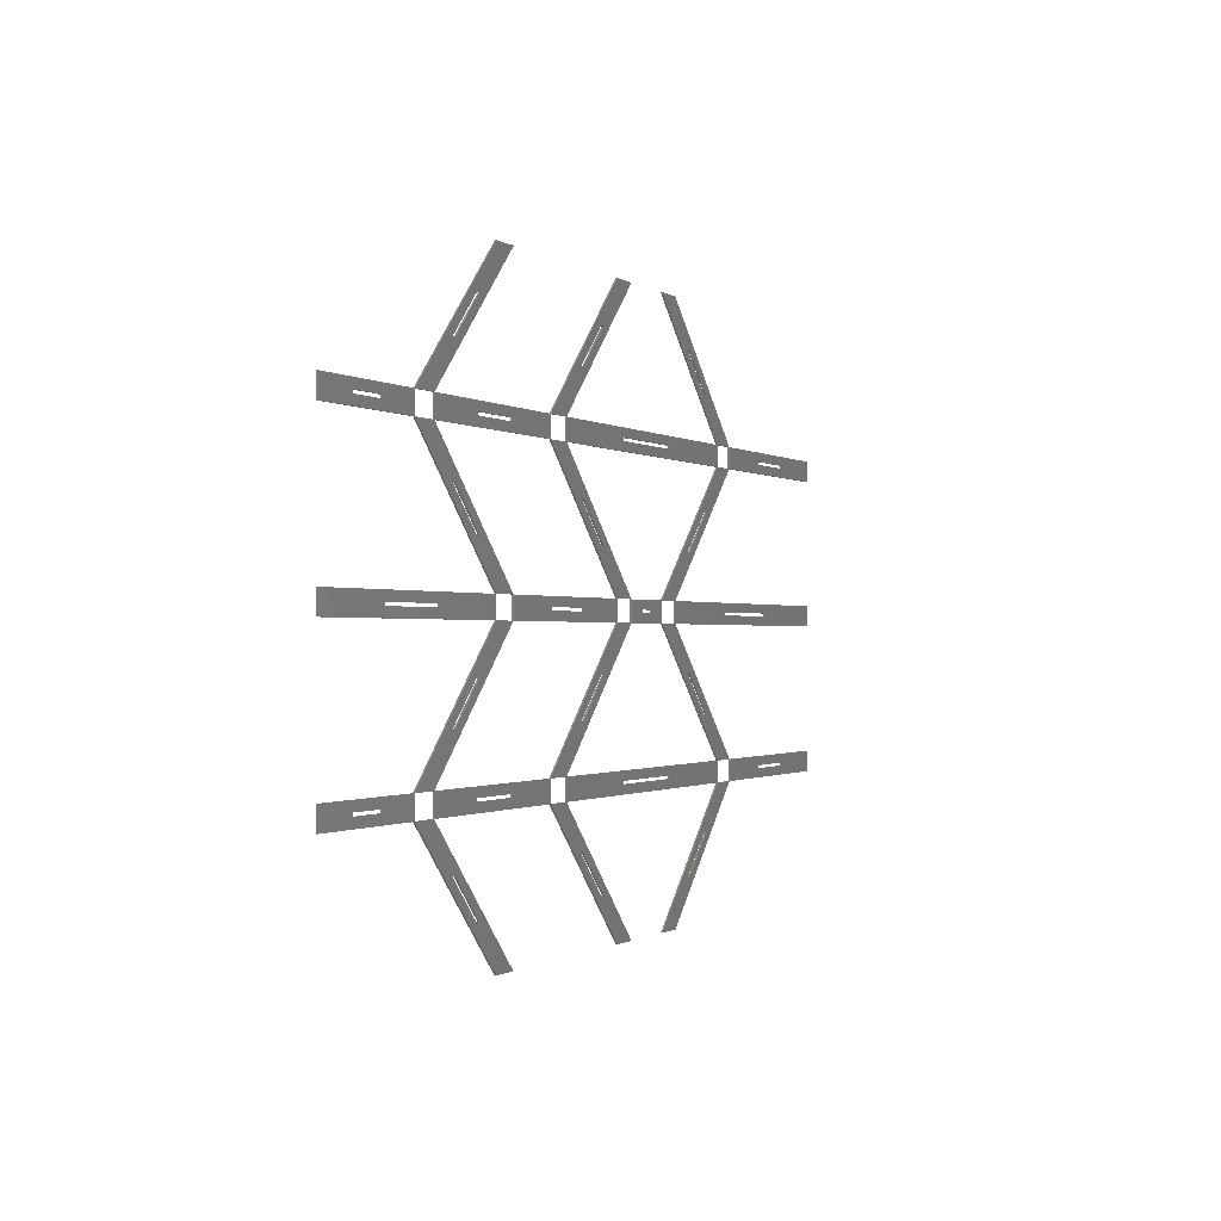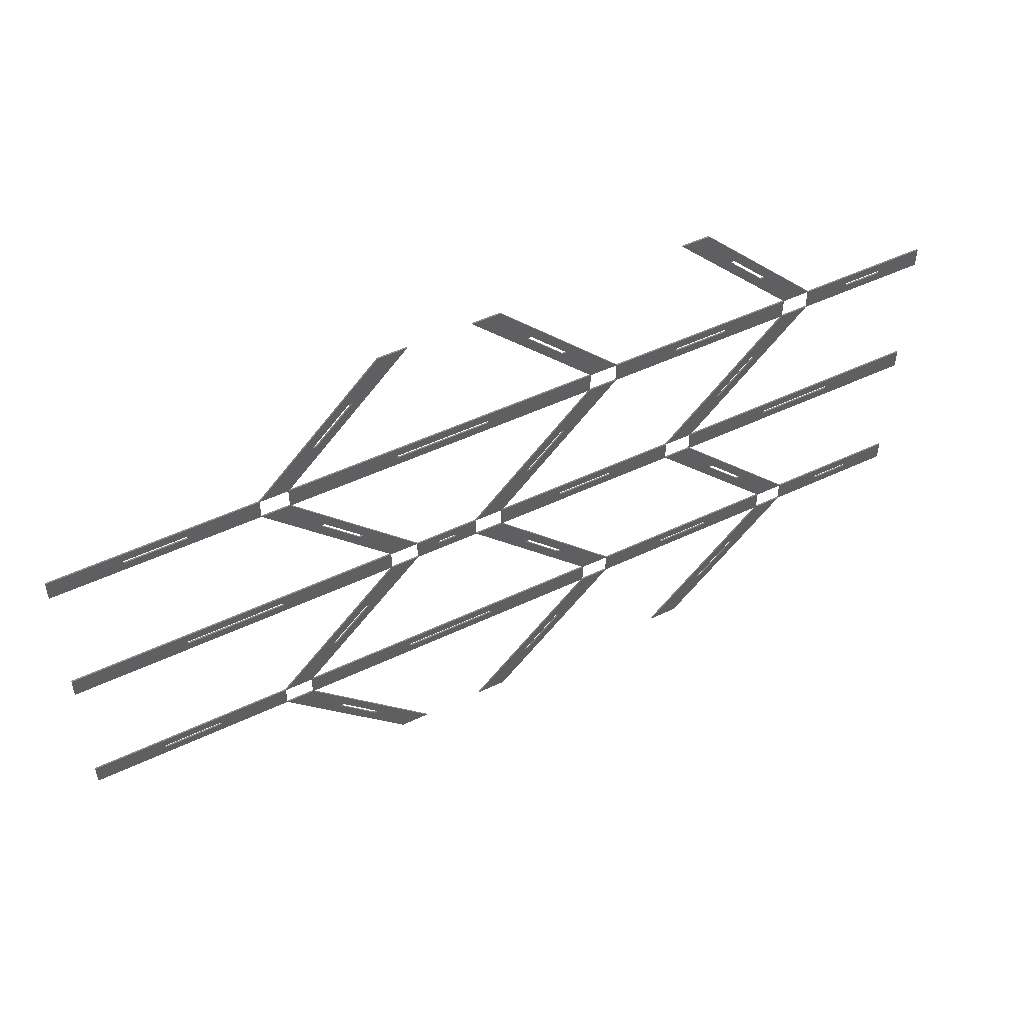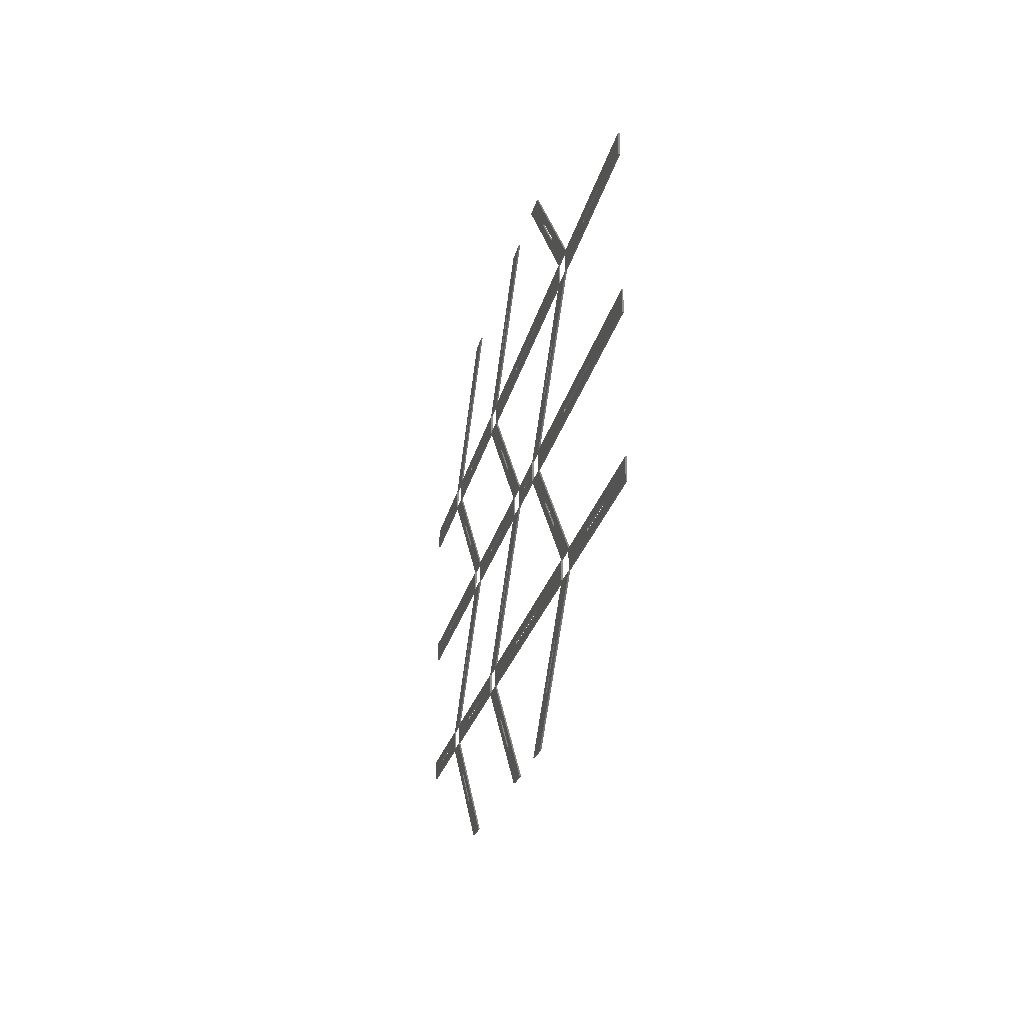
<metadata>
{"format":"stl","ext":"stl","renderer":"f3d","projection":"perspective","resolution":1024,"background":"white","views":[{"elev":-0.8,"azim":115.2,"up":"+Y"},{"elev":49.5,"azim":-27.8,"up":"+Y"},{"elev":-21.8,"azim":-101.0,"up":"+Y"}]}
</metadata>
<code>
# stl→obj: 312 verts, 768 faces
v 29.42 18.6 0
v 1.399 18.6 0
v 19.61 19.8 0
v 11.21 19.8 0
v 1.399 21.4 0
v 11.21 20.2 0
v 29.42 21.4 0
v 19.61 20.2 0
v 29.42 18.6 0.2
v 1.399 18.6 0.2
v 1.399 21.4 0.2
v 29.42 21.4 0.2
v 19.61 19.8 0.2
v 11.21 19.8 0.2
v 11.21 20.2 0.2
v 19.61 20.2 0.2
v 46.62 1.4 0
v 42.3 7.42 0
v 37.14 12.58 0
v 33.38 18.6 0
v 37.7 12.58 0
v 50.58 1.4 0
v 42.86 7.42 0
v 46.62 1.4 0.2
v 33.38 18.6 0.2
v 50.58 1.4 0.2
v 42.3 7.42 0.2
v 37.14 12.58 0.2
v 37.7 12.58 0.2
v 42.86 7.42 0.2
v 46.62 38.6 0
v 37.14 27.42 0
v 42.3 32.58 0
v 50.58 38.6 0
v 42.86 32.58 0
v 33.38 21.4 0
v 37.7 27.42 0
v 46.62 38.6 0.2
v 50.58 38.6 0.2
v 33.38 21.4 0.2
v 37.14 27.42 0.2
v 42.3 32.58 0.2
v 42.86 32.58 0.2
v 37.7 27.42 0.2
v 1.385 38.6 0
v 30.79 39.8 0
v 17.22 39.8 0
v 1.385 41.4 0
v 17.22 40.2 0
v 46.62 41.4 0
v 30.79 40.2 0
v 1.385 38.6 0.2
v 1.385 41.4 0.2
v 46.62 41.4 0.2
v 30.79 39.8 0.2
v 17.22 39.8 0.2
v 17.22 40.2 0.2
v 30.79 40.2 0.2
v 76.63 18.6 0
v 61.49 19.8 0
v 48.52 19.8 0
v 48.52 20.2 0
v 76.63 21.4 0
v 61.49 20.2 0
v 76.63 18.6 0.2
v 76.63 21.4 0.2
v 61.49 19.8 0.2
v 48.52 19.8 0.2
v 48.52 20.2 0.2
v 61.49 20.2 0.2
v 59.41 1.4 0
v 67.13 7.42 0
v 72.3 12.58 0
v 80.59 18.6 0
v 72.87 12.58 0
v 63.37 1.4 0
v 67.7 7.42 0
v 59.41 1.4 0.2
v 80.59 18.6 0.2
v 63.37 1.4 0.2
v 67.13 7.42 0.2
v 72.3 12.58 0.2
v 72.87 12.58 0.2
v 67.7 7.42 0.2
v 59.41 38.6 0
v 72.3 27.42 0
v 67.13 32.58 0
v 63.37 38.6 0
v 67.7 32.58 0
v 80.59 21.4 0
v 72.87 27.42 0
v 59.41 38.6 0.2
v 63.37 38.6 0.2
v 80.59 21.4 0.2
v 72.3 27.42 0.2
v 67.13 32.58 0.2
v 67.7 32.58 0.2
v 72.87 27.42 0.2
v 56.32 39.8 0
v 53.67 39.8 0
v 50.58 41.4 0
v 53.67 40.2 0
v 59.41 41.4 0
v 56.32 40.2 0
v 50.58 41.4 0.2
v 59.41 41.4 0.2
v 56.32 39.8 0.2
v 53.67 39.8 0.2
v 53.67 40.2 0.2
v 56.32 40.2 0.2
v 106.6 18.6 0
v 97.52 19.8 0
v 89.71 19.8 0
v 89.71 20.2 0
v 106.6 21.4 0
v 97.52 20.2 0
v 106.6 18.6 0.2
v 106.6 21.4 0.2
v 97.52 19.8 0.2
v 89.71 19.8 0.2
v 89.71 20.2 0.2
v 97.52 20.2 0.2
v 89.41 1.4 0
v 97.13 7.42 0
v 102.3 12.58 0
v 110.6 18.6 0
v 102.9 12.58 0
v 93.37 1.4 0
v 97.7 7.42 0
v 89.41 1.4 0.2
v 110.6 18.6 0.2
v 93.37 1.4 0.2
v 97.13 7.42 0.2
v 102.3 12.58 0.2
v 102.9 12.58 0.2
v 97.7 7.42 0.2
v 89.41 38.6 0
v 102.3 27.42 0
v 97.13 32.58 0
v 93.37 38.6 0
v 97.7 32.58 0
v 110.6 21.4 0
v 102.9 27.42 0
v 89.41 38.6 0.2
v 93.37 38.6 0.2
v 110.6 21.4 0.2
v 102.3 27.42 0.2
v 97.13 32.58 0.2
v 97.7 32.58 0.2
v 102.9 27.42 0.2
v 80.29 39.8 0
v 72.48 39.8 0
v 63.37 41.4 0
v 72.48 40.2 0
v 89.41 41.4 0
v 80.29 40.2 0
v 63.37 41.4 0.2
v 89.41 41.4 0.2
v 80.29 39.8 0.2
v 72.48 39.8 0.2
v 72.48 40.2 0.2
v 80.29 40.2 0.2
v 128.6 18.6 0
v 122.3 19.8 0
v 116.9 19.8 0
v 116.9 20.2 0
v 128.6 21.4 0
v 122.3 20.2 0
v 128.6 18.6 0.2
v 128.6 21.4 0.2
v 122.3 19.8 0.2
v 116.9 19.8 0.2
v 116.9 20.2 0.2
v 122.3 20.2 0.2
v 128.6 38.6 0
v 116.3 39.8 0
v 105.7 39.8 0
v 93.37 41.4 0
v 105.7 40.2 0
v 128.6 41.4 0
v 116.3 40.2 0
v 128.6 38.6 0.2
v 93.37 41.4 0.2
v 128.6 41.4 0.2
v 116.3 39.8 0.2
v 105.7 39.8 0.2
v 105.7 40.2 0.2
v 116.3 40.2 0.2
v 29.42 58.6 0
v 1.399 58.6 0
v 19.61 59.8 0
v 11.21 59.8 0
v 1.399 61.4 0
v 11.21 60.2 0
v 29.42 61.4 0
v 19.61 60.2 0
v 29.42 58.6 0.2
v 1.399 58.6 0.2
v 1.399 61.4 0.2
v 29.42 61.4 0.2
v 19.61 59.8 0.2
v 11.21 59.8 0.2
v 11.21 60.2 0.2
v 19.61 60.2 0.2
v 42.3 47.42 0
v 37.14 52.58 0
v 33.38 58.6 0
v 37.7 52.58 0
v 42.86 47.42 0
v 33.38 58.6 0.2
v 42.3 47.42 0.2
v 37.14 52.58 0.2
v 37.7 52.58 0.2
v 42.86 47.42 0.2
v 46.62 78.6 0
v 37.14 67.42 0
v 42.3 72.58 0
v 50.58 78.6 0
v 42.86 72.58 0
v 33.38 61.4 0
v 37.7 67.42 0
v 46.62 78.6 0.2
v 50.58 78.6 0.2
v 33.38 61.4 0.2
v 37.14 67.42 0.2
v 42.3 72.58 0.2
v 42.86 72.58 0.2
v 37.7 67.42 0.2
v 76.63 58.6 0
v 61.49 59.8 0
v 48.52 59.8 0
v 48.52 60.2 0
v 76.63 61.4 0
v 61.49 60.2 0
v 76.63 58.6 0.2
v 76.63 61.4 0.2
v 61.49 59.8 0.2
v 48.52 59.8 0.2
v 48.52 60.2 0.2
v 61.49 60.2 0.2
v 67.13 47.42 0
v 72.3 52.58 0
v 80.59 58.6 0
v 72.87 52.58 0
v 67.7 47.42 0
v 80.59 58.6 0.2
v 67.13 47.42 0.2
v 72.3 52.58 0.2
v 72.87 52.58 0.2
v 67.7 47.42 0.2
v 59.41 78.6 0
v 72.3 67.42 0
v 67.13 72.58 0
v 63.37 78.6 0
v 67.7 72.58 0
v 80.59 61.4 0
v 72.87 67.42 0
v 59.41 78.6 0.2
v 63.37 78.6 0.2
v 80.59 61.4 0.2
v 72.3 67.42 0.2
v 67.13 72.58 0.2
v 67.7 72.58 0.2
v 72.87 67.42 0.2
v 106.6 58.6 0
v 97.52 59.8 0
v 89.71 59.8 0
v 89.71 60.2 0
v 106.6 61.4 0
v 97.52 60.2 0
v 106.6 58.6 0.2
v 106.6 61.4 0.2
v 97.52 59.8 0.2
v 89.71 59.8 0.2
v 89.71 60.2 0.2
v 97.52 60.2 0.2
v 97.13 47.42 0
v 102.3 52.58 0
v 110.6 58.6 0
v 102.9 52.58 0
v 97.7 47.42 0
v 110.6 58.6 0.2
v 97.13 47.42 0.2
v 102.3 52.58 0.2
v 102.9 52.58 0.2
v 97.7 47.42 0.2
v 89.41 78.6 0
v 102.3 67.42 0
v 97.13 72.58 0
v 93.37 78.6 0
v 97.7 72.58 0
v 110.6 61.4 0
v 102.9 67.42 0
v 89.41 78.6 0.2
v 93.37 78.6 0.2
v 110.6 61.4 0.2
v 102.3 67.42 0.2
v 97.13 72.58 0.2
v 97.7 72.58 0.2
v 102.9 67.42 0.2
v 128.6 58.6 0
v 122.3 59.8 0
v 116.9 59.8 0
v 116.9 60.2 0
v 128.6 61.4 0
v 122.3 60.2 0
v 128.6 58.6 0.2
v 128.6 61.4 0.2
v 122.3 59.8 0.2
v 116.9 59.8 0.2
v 116.9 60.2 0.2
v 122.3 60.2 0.2
f 1 2 3
f 2 4 3
f 2 5 4
f 5 6 4
f 5 7 6
f 7 8 6
f 7 1 8
f 1 3 8
f 2 1 9
f 10 2 9
f 5 2 10
f 11 5 10
f 7 5 11
f 12 7 11
f 1 7 12
f 9 1 12
f 3 4 13
f 4 14 13
f 4 6 14
f 6 15 14
f 6 8 15
f 8 16 15
f 8 3 16
f 3 13 16
f 10 9 13
f 14 10 13
f 11 10 14
f 15 11 14
f 12 11 15
f 16 12 15
f 9 12 16
f 13 9 16
f 17 1 18
f 1 19 18
f 1 20 19
f 20 21 19
f 20 22 21
f 22 23 21
f 22 17 23
f 17 18 23
f 1 17 24
f 9 1 24
f 20 1 9
f 25 20 9
f 22 20 25
f 26 22 25
f 17 22 26
f 24 17 26
f 18 19 27
f 19 28 27
f 19 21 28
f 21 29 28
f 21 23 29
f 23 30 29
f 23 18 30
f 18 27 30
f 9 24 27
f 28 9 27
f 25 9 28
f 29 25 28
f 26 25 29
f 30 26 29
f 24 26 30
f 27 24 30
f 7 31 32
f 31 33 32
f 31 34 33
f 34 35 33
f 34 36 35
f 36 37 35
f 36 7 37
f 7 32 37
f 31 7 12
f 38 31 12
f 34 31 38
f 39 34 38
f 36 34 39
f 40 36 39
f 7 36 40
f 12 7 40
f 32 33 41
f 33 42 41
f 33 35 42
f 35 43 42
f 35 37 43
f 37 44 43
f 37 32 44
f 32 41 44
f 38 12 41
f 42 38 41
f 39 38 42
f 43 39 42
f 40 39 43
f 44 40 43
f 12 40 44
f 41 12 44
f 31 45 46
f 45 47 46
f 45 48 47
f 48 49 47
f 48 50 49
f 50 51 49
f 50 31 51
f 31 46 51
f 45 31 38
f 52 45 38
f 48 45 52
f 53 48 52
f 50 48 53
f 54 50 53
f 31 50 54
f 38 31 54
f 46 47 55
f 47 56 55
f 47 49 56
f 49 57 56
f 49 51 57
f 51 58 57
f 51 46 58
f 46 55 58
f 52 38 55
f 56 52 55
f 53 52 56
f 57 53 56
f 54 53 57
f 58 54 57
f 38 54 58
f 55 38 58
f 59 20 60
f 20 61 60
f 20 36 61
f 36 62 61
f 36 63 62
f 63 64 62
f 63 59 64
f 59 60 64
f 20 59 65
f 25 20 65
f 36 20 25
f 40 36 25
f 63 36 40
f 66 63 40
f 59 63 66
f 65 59 66
f 60 61 67
f 61 68 67
f 61 62 68
f 62 69 68
f 62 64 69
f 64 70 69
f 64 60 70
f 60 67 70
f 25 65 67
f 68 25 67
f 40 25 68
f 69 40 68
f 66 40 69
f 70 66 69
f 65 66 70
f 67 65 70
f 71 59 72
f 59 73 72
f 59 74 73
f 74 75 73
f 74 76 75
f 76 77 75
f 76 71 77
f 71 72 77
f 59 71 78
f 65 59 78
f 74 59 65
f 79 74 65
f 76 74 79
f 80 76 79
f 71 76 80
f 78 71 80
f 72 73 81
f 73 82 81
f 73 75 82
f 75 83 82
f 75 77 83
f 77 84 83
f 77 72 84
f 72 81 84
f 65 78 81
f 82 65 81
f 79 65 82
f 83 79 82
f 80 79 83
f 84 80 83
f 78 80 84
f 81 78 84
f 63 85 86
f 85 87 86
f 85 88 87
f 88 89 87
f 88 90 89
f 90 91 89
f 90 63 91
f 63 86 91
f 85 63 66
f 92 85 66
f 88 85 92
f 93 88 92
f 90 88 93
f 94 90 93
f 63 90 94
f 66 63 94
f 86 87 95
f 87 96 95
f 87 89 96
f 89 97 96
f 89 91 97
f 91 98 97
f 91 86 98
f 86 95 98
f 92 66 95
f 96 92 95
f 93 92 96
f 97 93 96
f 94 93 97
f 98 94 97
f 66 94 98
f 95 66 98
f 85 34 99
f 34 100 99
f 34 101 100
f 101 102 100
f 101 103 102
f 103 104 102
f 103 85 104
f 85 99 104
f 34 85 92
f 39 34 92
f 101 34 39
f 105 101 39
f 103 101 105
f 106 103 105
f 85 103 106
f 92 85 106
f 99 100 107
f 100 108 107
f 100 102 108
f 102 109 108
f 102 104 109
f 104 110 109
f 104 99 110
f 99 107 110
f 39 92 107
f 108 39 107
f 105 39 108
f 109 105 108
f 106 105 109
f 110 106 109
f 92 106 110
f 107 92 110
f 111 74 112
f 74 113 112
f 74 90 113
f 90 114 113
f 90 115 114
f 115 116 114
f 115 111 116
f 111 112 116
f 74 111 117
f 79 74 117
f 90 74 79
f 94 90 79
f 115 90 94
f 118 115 94
f 111 115 118
f 117 111 118
f 112 113 119
f 113 120 119
f 113 114 120
f 114 121 120
f 114 116 121
f 116 122 121
f 116 112 122
f 112 119 122
f 79 117 119
f 120 79 119
f 94 79 120
f 121 94 120
f 118 94 121
f 122 118 121
f 117 118 122
f 119 117 122
f 123 111 124
f 111 125 124
f 111 126 125
f 126 127 125
f 126 128 127
f 128 129 127
f 128 123 129
f 123 124 129
f 111 123 130
f 117 111 130
f 126 111 117
f 131 126 117
f 128 126 131
f 132 128 131
f 123 128 132
f 130 123 132
f 124 125 133
f 125 134 133
f 125 127 134
f 127 135 134
f 127 129 135
f 129 136 135
f 129 124 136
f 124 133 136
f 117 130 133
f 134 117 133
f 131 117 134
f 135 131 134
f 132 131 135
f 136 132 135
f 130 132 136
f 133 130 136
f 115 137 138
f 137 139 138
f 137 140 139
f 140 141 139
f 140 142 141
f 142 143 141
f 142 115 143
f 115 138 143
f 137 115 118
f 144 137 118
f 140 137 144
f 145 140 144
f 142 140 145
f 146 142 145
f 115 142 146
f 118 115 146
f 138 139 147
f 139 148 147
f 139 141 148
f 141 149 148
f 141 143 149
f 143 150 149
f 143 138 150
f 138 147 150
f 144 118 147
f 148 144 147
f 145 144 148
f 149 145 148
f 146 145 149
f 150 146 149
f 118 146 150
f 147 118 150
f 137 88 151
f 88 152 151
f 88 153 152
f 153 154 152
f 153 155 154
f 155 156 154
f 155 137 156
f 137 151 156
f 88 137 144
f 93 88 144
f 153 88 93
f 157 153 93
f 155 153 157
f 158 155 157
f 137 155 158
f 144 137 158
f 151 152 159
f 152 160 159
f 152 154 160
f 154 161 160
f 154 156 161
f 156 162 161
f 156 151 162
f 151 159 162
f 93 144 159
f 160 93 159
f 157 93 160
f 161 157 160
f 158 157 161
f 162 158 161
f 144 158 162
f 159 144 162
f 163 126 164
f 126 165 164
f 126 142 165
f 142 166 165
f 142 167 166
f 167 168 166
f 167 163 168
f 163 164 168
f 126 163 169
f 131 126 169
f 142 126 131
f 146 142 131
f 167 142 146
f 170 167 146
f 163 167 170
f 169 163 170
f 164 165 171
f 165 172 171
f 165 166 172
f 166 173 172
f 166 168 173
f 168 174 173
f 168 164 174
f 164 171 174
f 131 169 171
f 172 131 171
f 146 131 172
f 173 146 172
f 170 146 173
f 174 170 173
f 169 170 174
f 171 169 174
f 175 140 176
f 140 177 176
f 140 178 177
f 178 179 177
f 178 180 179
f 180 181 179
f 180 175 181
f 175 176 181
f 140 175 182
f 145 140 182
f 178 140 145
f 183 178 145
f 180 178 183
f 184 180 183
f 175 180 184
f 182 175 184
f 176 177 185
f 177 186 185
f 177 179 186
f 179 187 186
f 179 181 187
f 181 188 187
f 181 176 188
f 176 185 188
f 145 182 185
f 186 145 185
f 183 145 186
f 187 183 186
f 184 183 187
f 188 184 187
f 182 184 188
f 185 182 188
f 189 190 191
f 190 192 191
f 190 193 192
f 193 194 192
f 193 195 194
f 195 196 194
f 195 189 196
f 189 191 196
f 190 189 197
f 198 190 197
f 193 190 198
f 199 193 198
f 195 193 199
f 200 195 199
f 189 195 200
f 197 189 200
f 191 192 201
f 192 202 201
f 192 194 202
f 194 203 202
f 194 196 203
f 196 204 203
f 196 191 204
f 191 201 204
f 198 197 201
f 202 198 201
f 199 198 202
f 203 199 202
f 200 199 203
f 204 200 203
f 197 200 204
f 201 197 204
f 50 189 205
f 189 206 205
f 189 207 206
f 207 208 206
f 207 101 208
f 101 209 208
f 101 50 209
f 50 205 209
f 189 50 54
f 197 189 54
f 207 189 197
f 210 207 197
f 101 207 210
f 105 101 210
f 50 101 105
f 54 50 105
f 205 206 211
f 206 212 211
f 206 208 212
f 208 213 212
f 208 209 213
f 209 214 213
f 209 205 214
f 205 211 214
f 197 54 211
f 212 197 211
f 210 197 212
f 213 210 212
f 105 210 213
f 214 105 213
f 54 105 214
f 211 54 214
f 195 215 216
f 215 217 216
f 215 218 217
f 218 219 217
f 218 220 219
f 220 221 219
f 220 195 221
f 195 216 221
f 215 195 200
f 222 215 200
f 218 215 222
f 223 218 222
f 220 218 223
f 224 220 223
f 195 220 224
f 200 195 224
f 216 217 225
f 217 226 225
f 217 219 226
f 219 227 226
f 219 221 227
f 221 228 227
f 221 216 228
f 216 225 228
f 222 200 225
f 226 222 225
f 223 222 226
f 227 223 226
f 224 223 227
f 228 224 227
f 200 224 228
f 225 200 228
f 229 207 230
f 207 231 230
f 207 220 231
f 220 232 231
f 220 233 232
f 233 234 232
f 233 229 234
f 229 230 234
f 207 229 235
f 210 207 235
f 220 207 210
f 224 220 210
f 233 220 224
f 236 233 224
f 229 233 236
f 235 229 236
f 230 231 237
f 231 238 237
f 231 232 238
f 232 239 238
f 232 234 239
f 234 240 239
f 234 230 240
f 230 237 240
f 210 235 237
f 238 210 237
f 224 210 238
f 239 224 238
f 236 224 239
f 240 236 239
f 235 236 240
f 237 235 240
f 103 229 241
f 229 242 241
f 229 243 242
f 243 244 242
f 243 153 244
f 153 245 244
f 153 103 245
f 103 241 245
f 229 103 106
f 235 229 106
f 243 229 235
f 246 243 235
f 153 243 246
f 157 153 246
f 103 153 157
f 106 103 157
f 241 242 247
f 242 248 247
f 242 244 248
f 244 249 248
f 244 245 249
f 245 250 249
f 245 241 250
f 241 247 250
f 235 106 247
f 248 235 247
f 246 235 248
f 249 246 248
f 157 246 249
f 250 157 249
f 106 157 250
f 247 106 250
f 233 251 252
f 251 253 252
f 251 254 253
f 254 255 253
f 254 256 255
f 256 257 255
f 256 233 257
f 233 252 257
f 251 233 236
f 258 251 236
f 254 251 258
f 259 254 258
f 256 254 259
f 260 256 259
f 233 256 260
f 236 233 260
f 252 253 261
f 253 262 261
f 253 255 262
f 255 263 262
f 255 257 263
f 257 264 263
f 257 252 264
f 252 261 264
f 258 236 261
f 262 258 261
f 259 258 262
f 263 259 262
f 260 259 263
f 264 260 263
f 236 260 264
f 261 236 264
f 265 243 266
f 243 267 266
f 243 256 267
f 256 268 267
f 256 269 268
f 269 270 268
f 269 265 270
f 265 266 270
f 243 265 271
f 246 243 271
f 256 243 246
f 260 256 246
f 269 256 260
f 272 269 260
f 265 269 272
f 271 265 272
f 266 267 273
f 267 274 273
f 267 268 274
f 268 275 274
f 268 270 275
f 270 276 275
f 270 266 276
f 266 273 276
f 246 271 273
f 274 246 273
f 260 246 274
f 275 260 274
f 272 260 275
f 276 272 275
f 271 272 276
f 273 271 276
f 155 265 277
f 265 278 277
f 265 279 278
f 279 280 278
f 279 178 280
f 178 281 280
f 178 155 281
f 155 277 281
f 265 155 158
f 271 265 158
f 279 265 271
f 282 279 271
f 178 279 282
f 183 178 282
f 155 178 183
f 158 155 183
f 277 278 283
f 278 284 283
f 278 280 284
f 280 285 284
f 280 281 285
f 281 286 285
f 281 277 286
f 277 283 286
f 271 158 283
f 284 271 283
f 282 271 284
f 285 282 284
f 183 282 285
f 286 183 285
f 158 183 286
f 283 158 286
f 269 287 288
f 287 289 288
f 287 290 289
f 290 291 289
f 290 292 291
f 292 293 291
f 292 269 293
f 269 288 293
f 287 269 272
f 294 287 272
f 290 287 294
f 295 290 294
f 292 290 295
f 296 292 295
f 269 292 296
f 272 269 296
f 288 289 297
f 289 298 297
f 289 291 298
f 291 299 298
f 291 293 299
f 293 300 299
f 293 288 300
f 288 297 300
f 294 272 297
f 298 294 297
f 295 294 298
f 299 295 298
f 296 295 299
f 300 296 299
f 272 296 300
f 297 272 300
f 301 279 302
f 279 303 302
f 279 292 303
f 292 304 303
f 292 305 304
f 305 306 304
f 305 301 306
f 301 302 306
f 279 301 307
f 282 279 307
f 292 279 282
f 296 292 282
f 305 292 296
f 308 305 296
f 301 305 308
f 307 301 308
f 302 303 309
f 303 310 309
f 303 304 310
f 304 311 310
f 304 306 311
f 306 312 311
f 306 302 312
f 302 309 312
f 282 307 309
f 310 282 309
f 296 282 310
f 311 296 310
f 308 296 311
f 312 308 311
f 307 308 312
f 309 307 312

</code>
